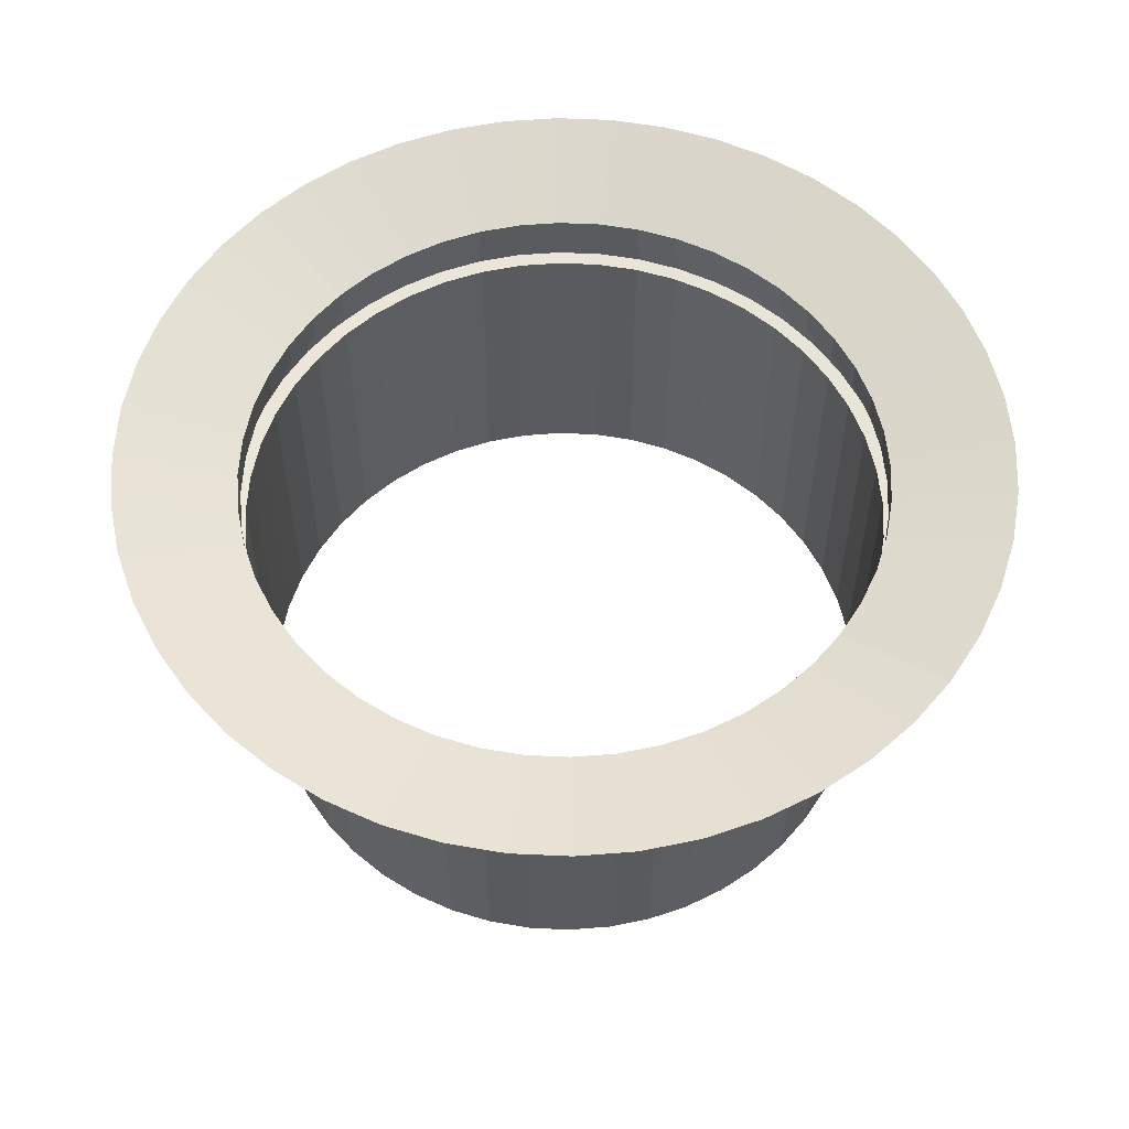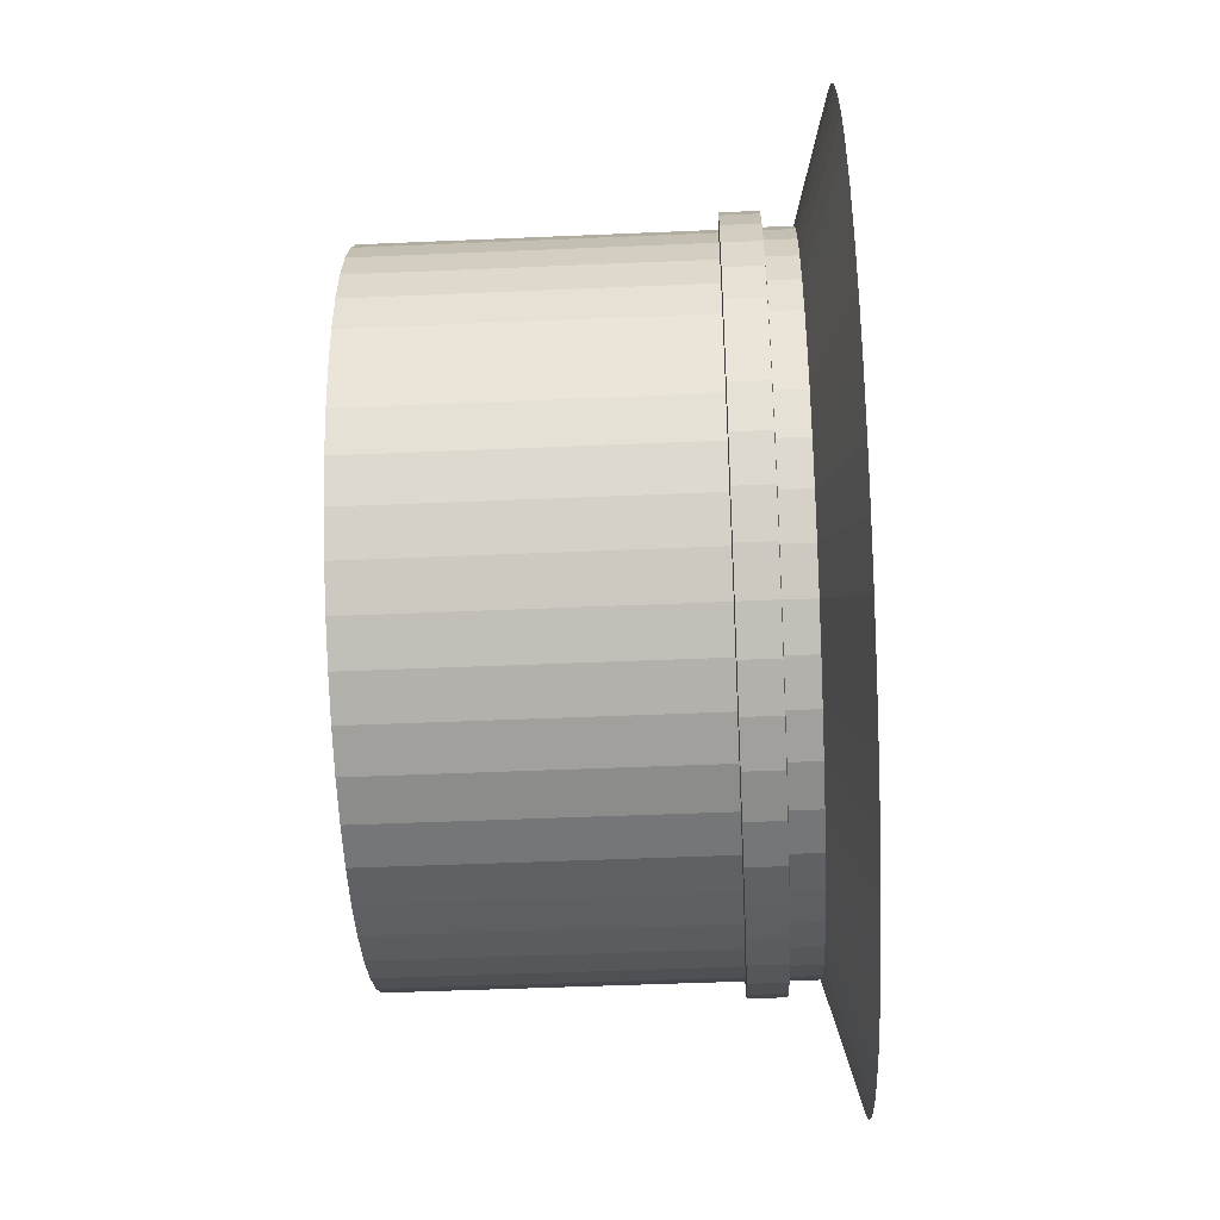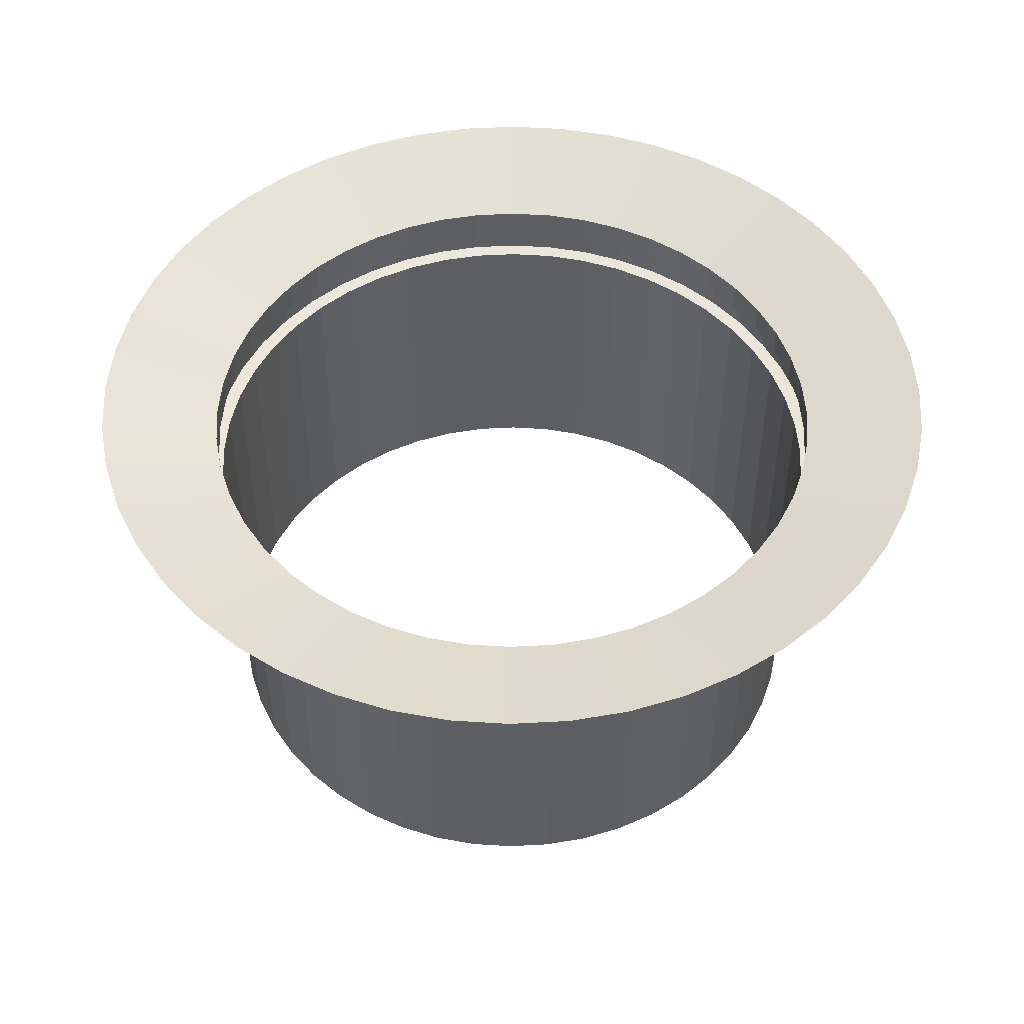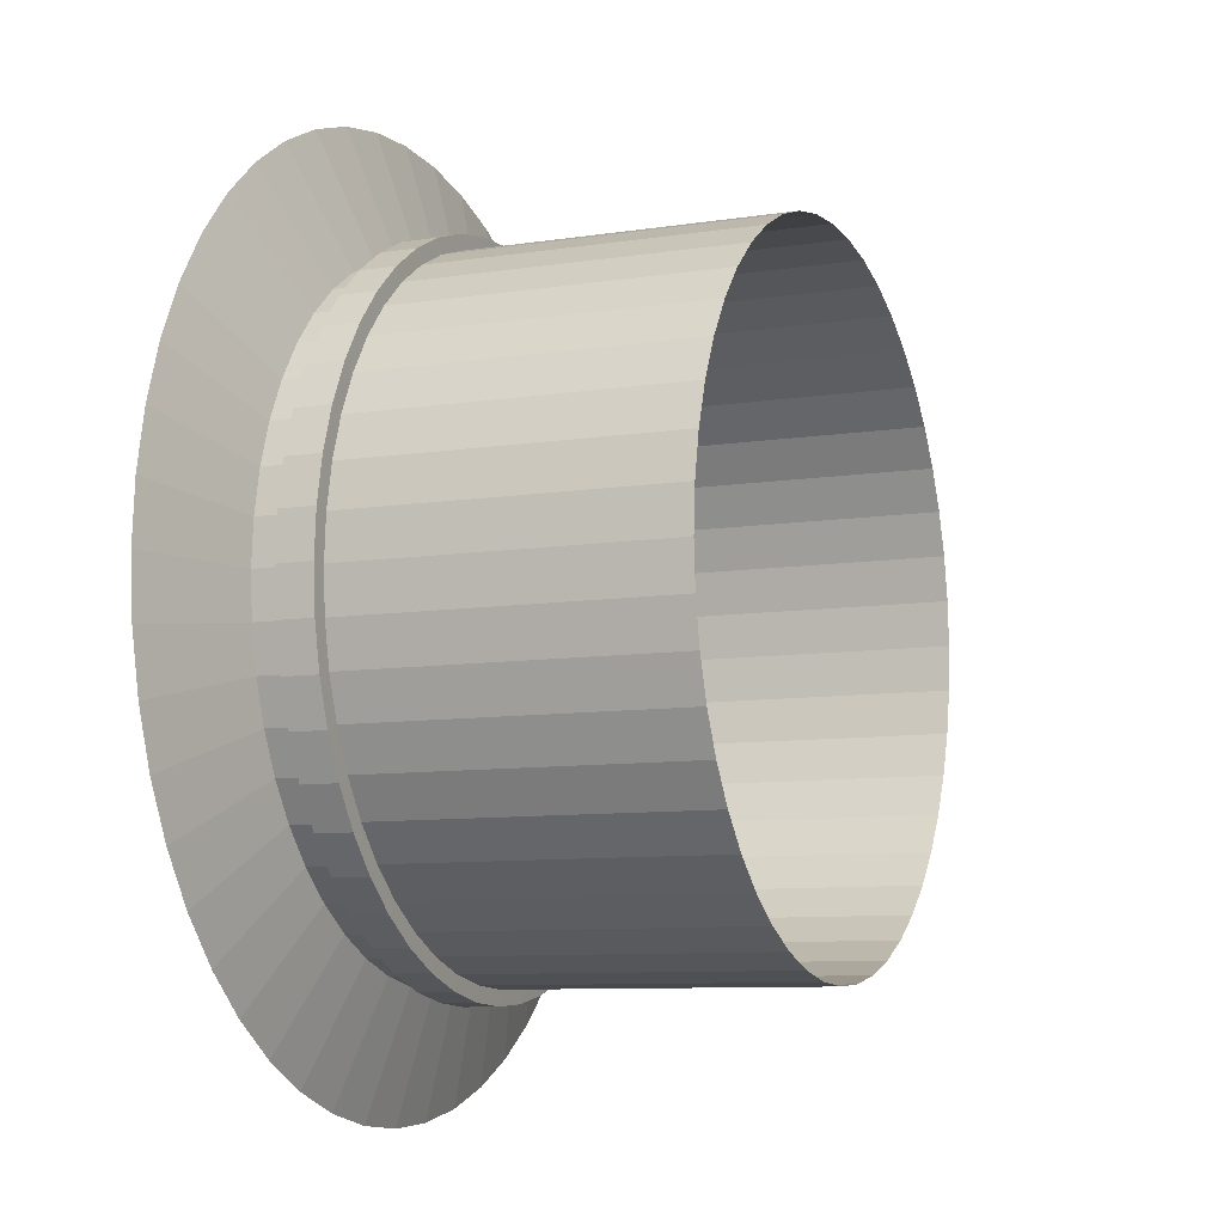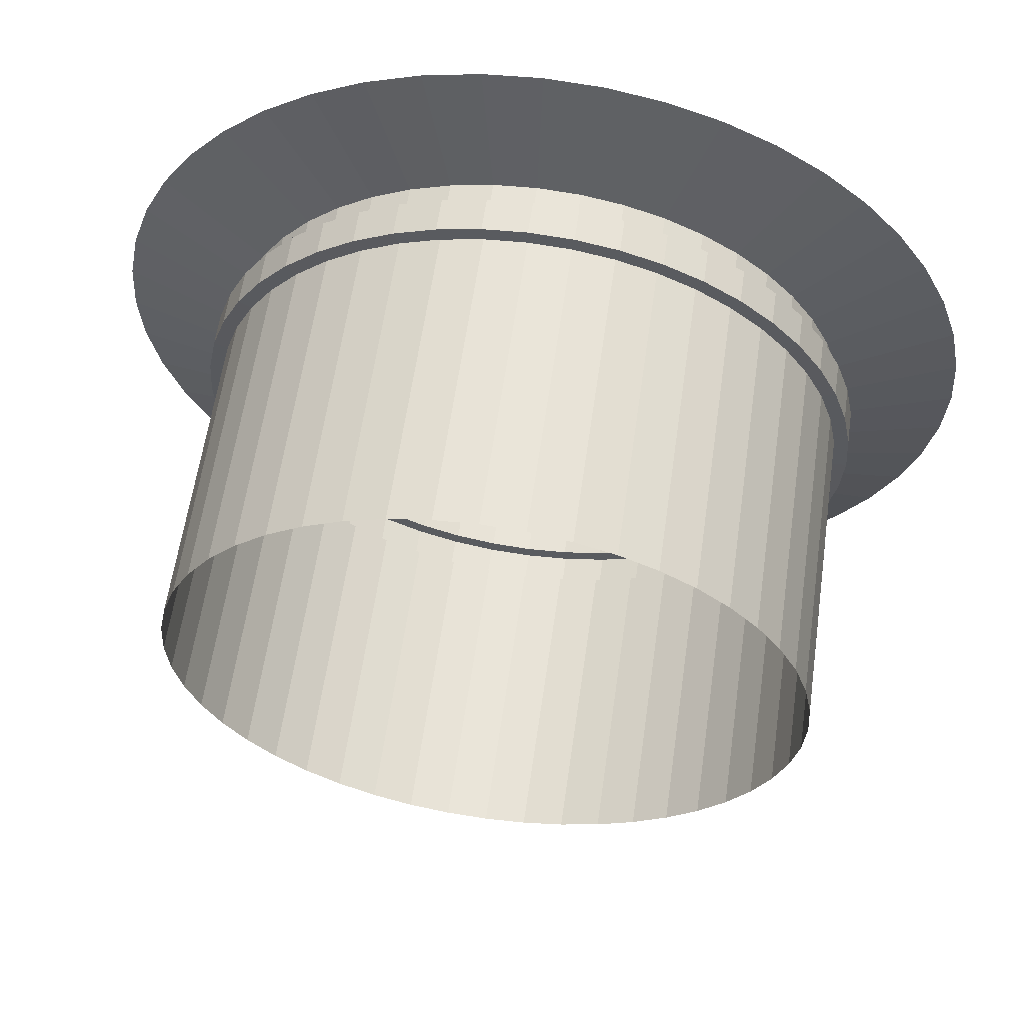
<metadata>
{"format":"obj","ext":"obj","renderer":"f3d","projection":"perspective","resolution":1024,"background":"white","views":[{"elev":56.6,"azim":-61.0,"up":"+Y"},{"elev":-45.5,"azim":92.9,"up":"+Z"},{"elev":49.4,"azim":-172.2,"up":"+Y"},{"elev":-8.5,"azim":-66.7,"up":"+Z"},{"elev":59.5,"azim":8.1,"up":"+Z"}]}
</metadata>
<code>
o Cylinder_Cylinder.001
v 0 -65.28 -66.32
v 0 -1.63 -66.32
v 8.657 -65.28 -65.75
v 8.657 -1.63 -65.75
v 17.17 -65.28 -64.06
v 17.17 -1.63 -64.06
v 25.38 -65.28 -61.27
v 25.38 -1.63 -61.27
v 33.16 -65.28 -57.44
v 33.16 -1.63 -57.44
v 40.37 -65.28 -52.62
v 40.37 -1.63 -52.62
v 46.9 -65.28 -46.9
v 46.9 -1.63 -46.9
v 52.62 -65.28 -40.37
v 52.62 -1.63 -40.37
v 57.44 -65.28 -33.16
v 57.44 -1.63 -33.16
v 61.27 -65.28 -25.38
v 61.27 -1.63 -25.38
v 64.06 -65.28 -17.17
v 64.06 -1.63 -17.17
v 65.75 -65.28 -8.657
v 65.75 -1.63 -8.657
v 66.32 -65.28 -1.3e-05
v 66.32 -1.63 -1.3e-05
v 65.75 -65.28 8.657
v 65.75 -1.63 8.657
v 64.06 -65.28 17.17
v 64.06 -1.63 17.17
v 61.27 -65.28 25.38
v 61.27 -1.63 25.38
v 57.44 -65.28 33.16
v 57.44 -1.63 33.16
v 52.62 -65.28 40.37
v 52.62 -1.63 40.37
v 46.9 -65.28 46.9
v 46.9 -1.63 46.9
v 40.37 -65.28 52.62
v 40.37 -1.63 52.62
v 33.16 -65.28 57.44
v 33.16 -1.63 57.44
v 25.38 -65.28 61.27
v 25.38 -1.63 61.27
v 17.17 -65.28 64.06
v 17.17 -1.63 64.06
v 8.657 -65.28 65.75
v 8.657 -1.63 65.75
v 2.6e-05 -65.28 66.32
v 2.6e-05 -1.63 66.32
v -8.657 -65.28 65.75
v -8.657 -1.63 65.75
v -17.17 -65.28 64.06
v -17.17 -1.63 64.06
v -25.38 -65.28 61.27
v -25.38 -1.63 61.27
v -33.16 -65.28 57.44
v -33.16 -1.63 57.44
v -40.37 -65.28 52.62
v -40.37 -1.63 52.62
v -46.9 -65.28 46.9
v -46.9 -1.63 46.9
v -52.62 -65.28 40.37
v -52.62 -1.63 40.37
v -57.44 -65.28 33.16
v -57.44 -1.63 33.16
v -61.27 -65.28 25.38
v -61.27 -1.63 25.38
v -64.06 -65.28 17.17
v -64.06 -1.63 17.17
v -65.75 -65.28 8.657
v -65.75 -1.63 8.657
v -66.32 -65.28 -3.2e-05
v -66.32 -1.63 -3.2e-05
v -65.75 -65.28 -8.657
v -65.75 -1.63 -8.657
v -64.06 -65.28 -17.17
v -64.06 -1.63 -17.17
v -61.27 -65.28 -25.38
v -61.27 -1.63 -25.38
v -57.44 -65.28 -33.16
v -57.44 -1.63 -33.16
v -52.62 -65.28 -40.37
v -52.62 -1.63 -40.37
v -46.9 -65.28 -46.9
v -46.9 -1.63 -46.9
v -40.37 -65.28 -52.62
v -40.37 -1.63 -52.62
v -33.16 -65.28 -57.44
v -33.16 -1.63 -57.44
v -25.38 -65.28 -61.27
v -25.38 -1.63 -61.27
v -17.17 -65.28 -64.06
v -17.17 -1.63 -64.06
v -8.657 -65.28 -65.75
v -8.657 -1.63 -65.75
v -1e-06 -1.487 -69.34
v 9.05 -1.487 -68.74
v 17.95 -1.487 -66.97
v 26.53 -1.487 -64.06
v 34.67 -1.487 -60.05
v 42.21 -1.487 -55.01
v 49.03 -1.487 -49.03
v 55.01 -1.487 -42.21
v 60.05 -1.487 -34.67
v 64.06 -1.487 -26.53
v 66.97 -1.487 -17.95
v 68.74 -1.487 -9.05
v 69.34 -1.487 -1.3e-05
v 68.74 -1.487 9.05
v 66.97 -1.487 17.95
v 64.06 -1.487 26.53
v 60.05 -1.487 34.67
v 55.01 -1.487 42.21
v 49.03 -1.487 49.03
v 42.21 -1.487 55.01
v 34.67 -1.487 60.05
v 26.53 -1.487 64.06
v 17.95 -1.487 66.97
v 9.05 -1.487 68.74
v 2.6e-05 -1.487 69.34
v -9.05 -1.487 68.74
v -17.95 -1.487 66.97
v -26.53 -1.487 64.06
v -34.67 -1.487 60.05
v -42.21 -1.487 55.01
v -49.03 -1.487 49.03
v -55.01 -1.487 42.21
v -60.05 -1.487 34.67
v -64.06 -1.487 26.53
v -66.97 -1.487 17.95
v -68.74 -1.487 9.05
v -69.34 -1.487 -3.3e-05
v -68.74 -1.487 -9.05
v -66.97 -1.487 -17.95
v -64.06 -1.487 -26.53
v -60.05 -1.487 -34.67
v -55.01 -1.487 -42.21
v -49.03 -1.487 -49.03
v -42.21 -1.487 -55.01
v -34.67 -1.487 -60.05
v -26.53 -1.487 -64.06
v -17.95 -1.487 -66.97
v -9.05 -1.487 -68.74
v -1e-06 5.698 -69.34
v 9.05 5.698 -68.74
v 17.95 5.698 -66.97
v 26.53 5.698 -64.06
v 34.67 5.698 -60.05
v 42.21 5.698 -55.01
v 49.03 5.698 -49.03
v 55.01 5.698 -42.21
v 60.05 5.698 -34.67
v 64.06 5.698 -26.53
v 66.97 5.698 -17.95
v 68.74 5.698 -9.05
v 69.34 5.698 -1.3e-05
v 68.74 5.698 9.05
v 66.97 5.698 17.95
v 64.06 5.698 26.53
v 60.05 5.698 34.67
v 55.01 5.698 42.21
v 49.03 5.698 49.03
v 42.21 5.698 55.01
v 34.67 5.698 60.05
v 26.53 5.698 64.06
v 17.95 5.698 66.97
v 9.05 5.698 68.74
v 2.6e-05 5.698 69.34
v -9.05 5.698 68.74
v -17.95 5.698 66.97
v -26.53 5.698 64.06
v -34.67 5.698 60.05
v -42.21 5.698 55.01
v -49.03 5.698 49.03
v -55.01 5.698 42.21
v -60.05 5.698 34.67
v -64.06 5.698 26.53
v -66.97 5.698 17.95
v -68.74 5.698 9.05
v -69.34 5.698 -3.3e-05
v -68.74 5.698 -9.05
v -66.97 5.698 -17.95
v -64.06 5.698 -26.53
v -60.05 5.698 -34.67
v -55.01 5.698 -42.21
v -49.03 5.698 -49.03
v -42.21 5.698 -55.01
v -34.67 5.698 -60.05
v -26.53 5.698 -64.06
v -17.95 5.698 -66.97
v -9.05 5.698 -68.74
v -0 5.842 -66.47
v 8.676 5.842 -65.9
v 17.2 5.842 -64.2
v 25.44 5.842 -61.41
v 33.23 5.842 -57.56
v 40.46 5.842 -52.73
v 47 5.842 -47
v 52.73 5.842 -40.46
v 57.56 5.842 -33.23
v 61.41 5.842 -25.44
v 64.2 5.842 -17.2
v 65.9 5.842 -8.676
v 66.47 5.842 -1.3e-05
v 65.9 5.842 8.676
v 64.2 5.842 17.2
v 61.41 5.842 25.44
v 57.56 5.842 33.23
v 52.73 5.842 40.46
v 47 5.842 47
v 40.46 5.842 52.73
v 33.23 5.842 57.56
v 25.44 5.842 61.41
v 17.2 5.842 64.2
v 8.676 5.842 65.9
v 2.6e-05 5.842 66.47
v -8.676 5.842 65.9
v -17.2 5.842 64.2
v -25.44 5.842 61.41
v -33.23 5.842 57.56
v -40.46 5.842 52.73
v -47 5.842 47
v -52.73 5.842 40.46
v -57.56 5.842 33.23
v -61.41 5.842 25.44
v -64.2 5.842 17.2
v -65.9 5.842 8.676
v -66.47 5.842 -3.3e-05
v -65.9 5.842 -8.676
v -64.2 5.842 -17.2
v -61.41 5.842 -25.44
v -57.56 5.842 -33.23
v -52.73 5.842 -40.46
v -47 5.842 -47
v -40.46 5.842 -52.73
v -33.23 5.842 -57.56
v -25.44 5.842 -61.41
v -17.2 5.842 -64.2
v -8.676 5.842 -65.9
v -0 11.66 -66.47
v 8.676 11.66 -65.9
v 17.2 11.66 -64.2
v 25.44 11.66 -61.41
v 33.23 11.66 -57.56
v 40.46 11.66 -52.73
v 47 11.66 -47
v 52.73 11.66 -40.46
v 57.56 11.66 -33.23
v 61.41 11.66 -25.44
v 64.2 11.66 -17.2
v 65.9 11.66 -8.676
v 66.47 11.66 -1.3e-05
v 65.9 11.66 8.676
v 64.2 11.66 17.2
v 61.41 11.66 25.44
v 57.56 11.66 33.23
v 52.73 11.66 40.46
v 47 11.66 47
v 40.46 11.66 52.73
v 33.23 11.66 57.56
v 25.44 11.66 61.41
v 17.2 11.66 64.2
v 8.676 11.66 65.9
v 2.6e-05 11.66 66.47
v -8.676 11.66 65.9
v -17.2 11.66 64.2
v -25.44 11.66 61.41
v -33.23 11.66 57.56
v -40.46 11.66 52.73
v -47 11.66 47
v -52.73 11.66 40.46
v -57.56 11.66 33.23
v -61.41 11.66 25.44
v -64.2 11.66 17.2
v -65.9 11.66 8.676
v -66.47 11.66 -3.3e-05
v -65.9 11.66 -8.676
v -64.2 11.66 -17.2
v -61.41 11.66 -25.44
v -57.56 11.66 -33.23
v -52.73 11.66 -40.46
v -47 11.66 -47
v -40.46 11.66 -52.73
v -33.23 11.66 -57.56
v -25.44 11.66 -61.41
v -17.2 11.66 -64.2
v -8.676 11.66 -65.9
v -9e-06 18.83 -90.82
v 11.85 18.83 -90.04
v 23.5 18.83 -87.72
v 34.75 18.83 -83.9
v 45.41 18.83 -78.65
v 55.28 18.83 -72.05
v 64.22 18.83 -64.22
v 72.05 18.83 -55.28
v 78.65 18.83 -45.41
v 83.9 18.83 -34.75
v 87.72 18.83 -23.5
v 90.04 18.83 -11.85
v 90.82 18.83 -1.2e-05
v 90.04 18.83 11.85
v 87.72 18.83 23.5
v 83.9 18.83 34.75
v 78.65 18.83 45.41
v 72.05 18.83 55.28
v 64.22 18.83 64.22
v 55.28 18.83 72.05
v 45.41 18.83 78.65
v 34.75 18.83 83.9
v 23.5 18.83 87.72
v 11.85 18.83 90.04
v 2.7e-05 18.83 90.82
v -11.85 18.83 90.04
v -23.5 18.83 87.72
v -34.75 18.83 83.9
v -45.41 18.83 78.65
v -55.28 18.83 72.05
v -64.22 18.83 64.22
v -72.05 18.83 55.28
v -78.65 18.83 45.41
v -83.9 18.83 34.75
v -87.72 18.83 23.5
v -90.04 18.83 11.85
v -90.82 18.83 -3.9e-05
v -90.04 18.83 -11.85
v -87.72 18.83 -23.5
v -83.9 18.83 -34.75
v -78.65 18.83 -45.41
v -72.05 18.83 -55.28
v -64.22 18.83 -64.22
v -55.28 18.83 -72.05
v -45.41 18.83 -78.65
v -34.75 18.83 -83.9
v -23.5 18.83 -87.72
v -11.85 18.83 -90.04
f 1 3 4 2
f 3 5 6 4
f 5 7 8 6
f 7 9 10 8
f 9 11 12 10
f 11 13 14 12
f 13 15 16 14
f 15 17 18 16
f 17 19 20 18
f 19 21 22 20
f 21 23 24 22
f 23 25 26 24
f 25 27 28 26
f 27 29 30 28
f 29 31 32 30
f 31 33 34 32
f 33 35 36 34
f 35 37 38 36
f 37 39 40 38
f 39 41 42 40
f 41 43 44 42
f 43 45 46 44
f 45 47 48 46
f 47 49 50 48
f 49 51 52 50
f 51 53 54 52
f 53 55 56 54
f 55 57 58 56
f 57 59 60 58
f 59 61 62 60
f 61 63 64 62
f 63 65 66 64
f 65 67 68 66
f 67 69 70 68
f 69 71 72 70
f 71 73 74 72
f 73 75 76 74
f 75 77 78 76
f 77 79 80 78
f 79 81 82 80
f 81 83 84 82
f 83 85 86 84
f 85 87 88 86
f 87 89 90 88
f 89 91 92 90
f 91 93 94 92
f 93 95 96 94
f 95 1 2 96
f 20 106 105 18
f 38 115 114 36
f 56 124 123 54
f 74 133 132 72
f 92 142 141 90
f 12 102 101 10
f 30 111 110 28
f 48 120 119 46
f 4 98 97 2
f 66 129 128 64
f 84 138 137 82
f 22 107 106 20
f 40 116 115 38
f 58 125 124 56
f 76 134 133 74
f 94 143 142 92
f 14 103 102 12
f 32 112 111 30
f 50 121 120 48
f 68 130 129 66
f 86 139 138 84
f 6 99 98 4
f 24 108 107 22
f 42 117 116 40
f 60 126 125 58
f 78 135 134 76
f 96 144 143 94
f 16 104 103 14
f 34 113 112 32
f 52 122 121 50
f 70 131 130 68
f 88 140 139 86
f 8 100 99 6
f 26 109 108 24
f 44 118 117 42
f 62 127 126 60
f 80 136 135 78
f 2 97 144 96
f 18 105 104 16
f 36 114 113 34
f 54 123 122 52
f 72 132 131 70
f 90 141 140 88
f 10 101 100 8
f 28 110 109 26
f 46 119 118 44
f 64 128 127 62
f 82 137 136 80
f 114 162 161 113
f 141 189 188 140
f 101 149 148 100
f 128 176 175 127
f 115 163 162 114
f 142 190 189 141
f 102 150 149 101
f 129 177 176 128
f 116 164 163 115
f 143 191 190 142
f 103 151 150 102
f 130 178 177 129
f 117 165 164 116
f 144 192 191 143
f 104 152 151 103
f 131 179 178 130
f 118 166 165 117
f 97 145 192 144
f 105 153 152 104
f 132 180 179 131
f 119 167 166 118
f 106 154 153 105
f 133 181 180 132
f 120 168 167 119
f 107 155 154 106
f 134 182 181 133
f 121 169 168 120
f 108 156 155 107
f 135 183 182 134
f 122 170 169 121
f 109 157 156 108
f 136 184 183 135
f 123 171 170 122
f 110 158 157 109
f 137 185 184 136
f 124 172 171 123
f 111 159 158 110
f 138 186 185 137
f 98 146 145 97
f 125 173 172 124
f 112 160 159 111
f 139 187 186 138
f 99 147 146 98
f 126 174 173 125
f 113 161 160 112
f 140 188 187 139
f 100 148 147 99
f 127 175 174 126
f 160 208 207 159
f 187 235 234 186
f 147 195 194 146
f 174 222 221 173
f 161 209 208 160
f 188 236 235 187
f 148 196 195 147
f 175 223 222 174
f 162 210 209 161
f 189 237 236 188
f 149 197 196 148
f 176 224 223 175
f 163 211 210 162
f 190 238 237 189
f 150 198 197 149
f 177 225 224 176
f 164 212 211 163
f 191 239 238 190
f 151 199 198 150
f 178 226 225 177
f 165 213 212 164
f 192 240 239 191
f 152 200 199 151
f 179 227 226 178
f 166 214 213 165
f 145 193 240 192
f 153 201 200 152
f 180 228 227 179
f 167 215 214 166
f 154 202 201 153
f 181 229 228 180
f 168 216 215 167
f 155 203 202 154
f 182 230 229 181
f 169 217 216 168
f 156 204 203 155
f 183 231 230 182
f 170 218 217 169
f 157 205 204 156
f 184 232 231 183
f 171 219 218 170
f 158 206 205 157
f 185 233 232 184
f 172 220 219 171
f 159 207 206 158
f 186 234 233 185
f 146 194 193 145
f 173 221 220 172
f 219 267 266 218
f 206 254 253 205
f 233 281 280 232
f 220 268 267 219
f 207 255 254 206
f 234 282 281 233
f 194 242 241 193
f 221 269 268 220
f 208 256 255 207
f 235 283 282 234
f 195 243 242 194
f 222 270 269 221
f 209 257 256 208
f 236 284 283 235
f 196 244 243 195
f 223 271 270 222
f 210 258 257 209
f 237 285 284 236
f 197 245 244 196
f 224 272 271 223
f 211 259 258 210
f 238 286 285 237
f 198 246 245 197
f 225 273 272 224
f 212 260 259 211
f 239 287 286 238
f 199 247 246 198
f 226 274 273 225
f 213 261 260 212
f 240 288 287 239
f 200 248 247 199
f 227 275 274 226
f 214 262 261 213
f 193 241 288 240
f 201 249 248 200
f 228 276 275 227
f 215 263 262 214
f 202 250 249 201
f 229 277 276 228
f 216 264 263 215
f 203 251 250 202
f 230 278 277 229
f 217 265 264 216
f 204 252 251 203
f 231 279 278 230
f 218 266 265 217
f 205 253 252 204
f 232 280 279 231
f 265 313 312 264
f 252 300 299 251
f 279 327 326 278
f 266 314 313 265
f 253 301 300 252
f 280 328 327 279
f 267 315 314 266
f 254 302 301 253
f 281 329 328 280
f 268 316 315 267
f 255 303 302 254
f 282 330 329 281
f 242 290 289 241
f 269 317 316 268
f 256 304 303 255
f 283 331 330 282
f 243 291 290 242
f 270 318 317 269
f 257 305 304 256
f 284 332 331 283
f 244 292 291 243
f 271 319 318 270
f 258 306 305 257
f 285 333 332 284
f 245 293 292 244
f 272 320 319 271
f 259 307 306 258
f 286 334 333 285
f 246 294 293 245
f 273 321 320 272
f 260 308 307 259
f 287 335 334 286
f 247 295 294 246
f 274 322 321 273
f 261 309 308 260
f 288 336 335 287
f 248 296 295 247
f 275 323 322 274
f 262 310 309 261
f 241 289 336 288
f 249 297 296 248
f 276 324 323 275
f 263 311 310 262
f 250 298 297 249
f 277 325 324 276
f 264 312 311 263
f 251 299 298 250
f 278 326 325 277

</code>
